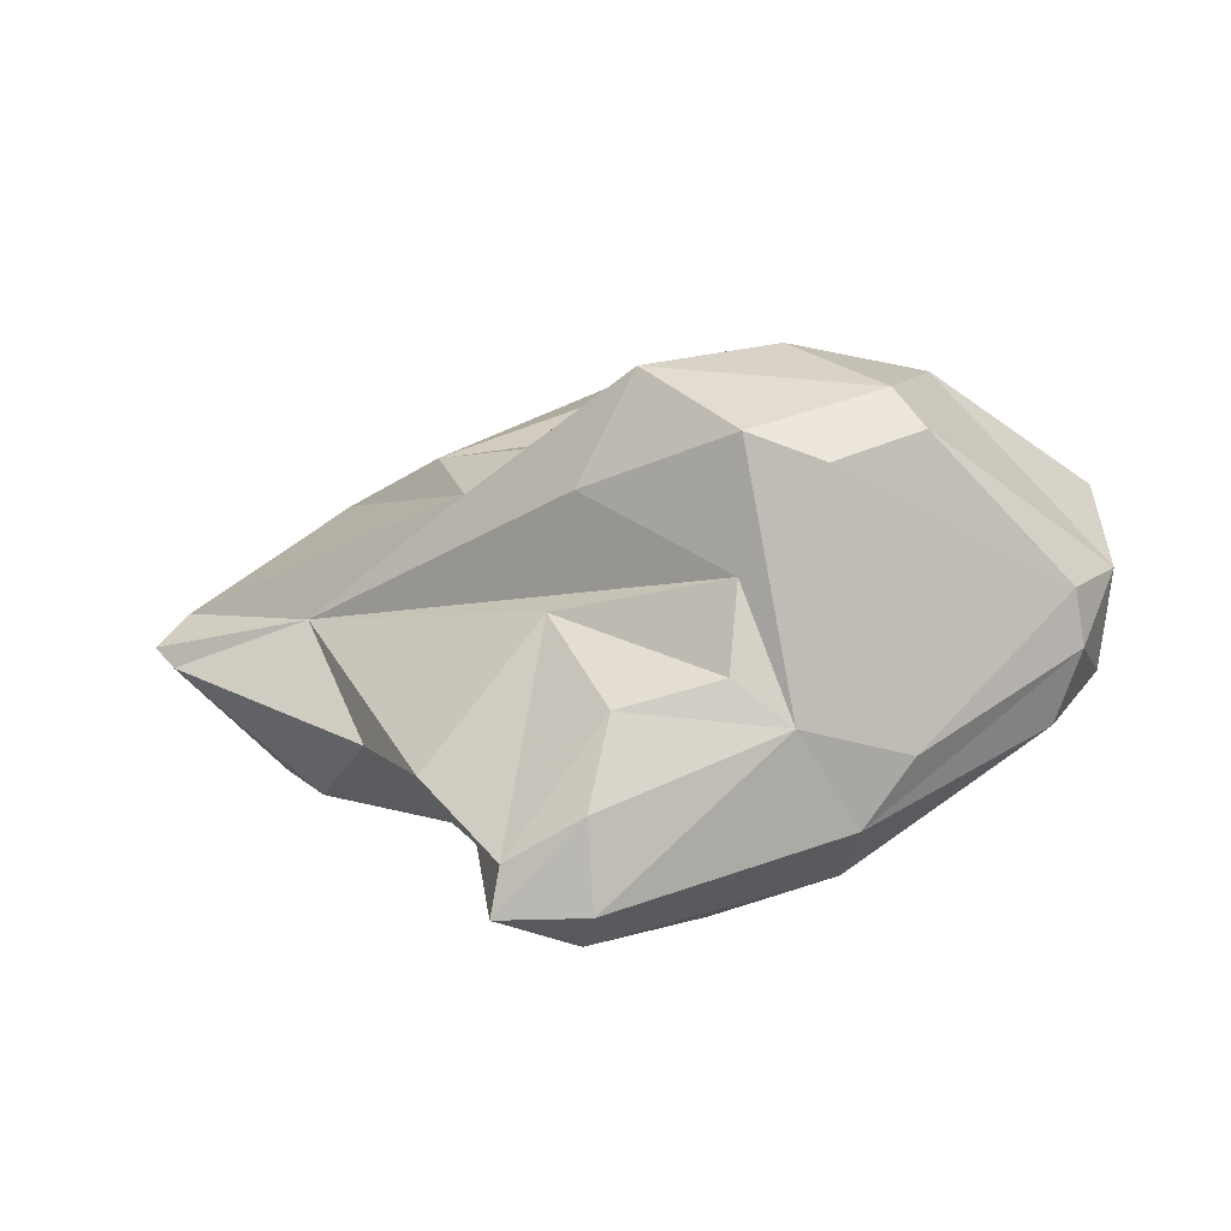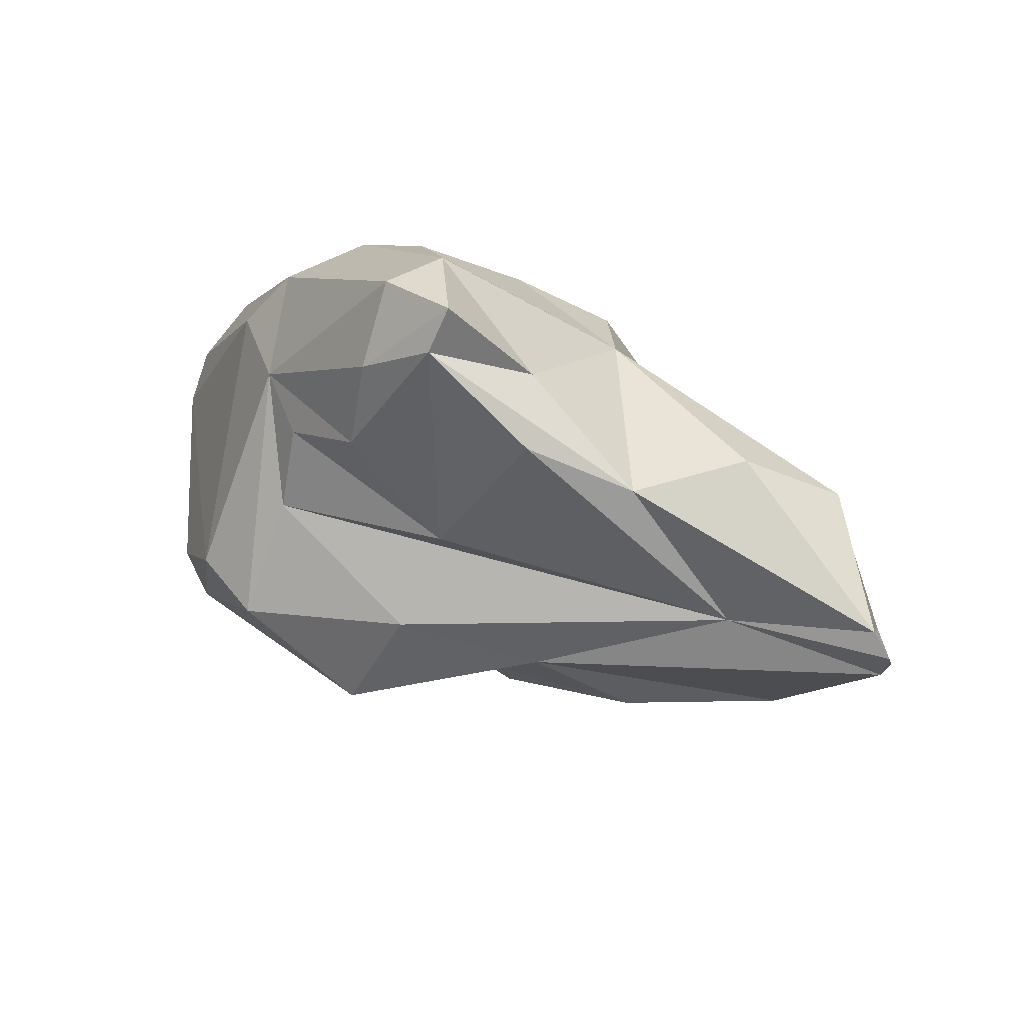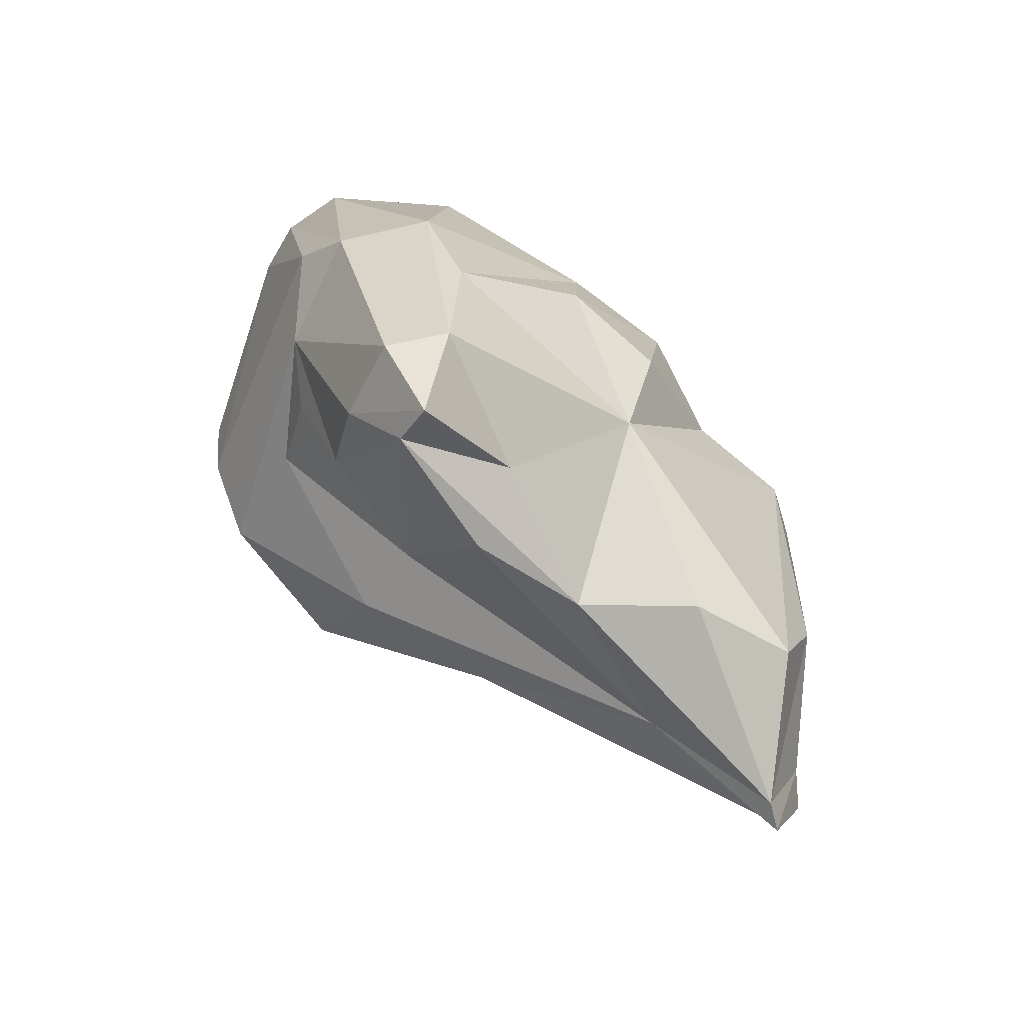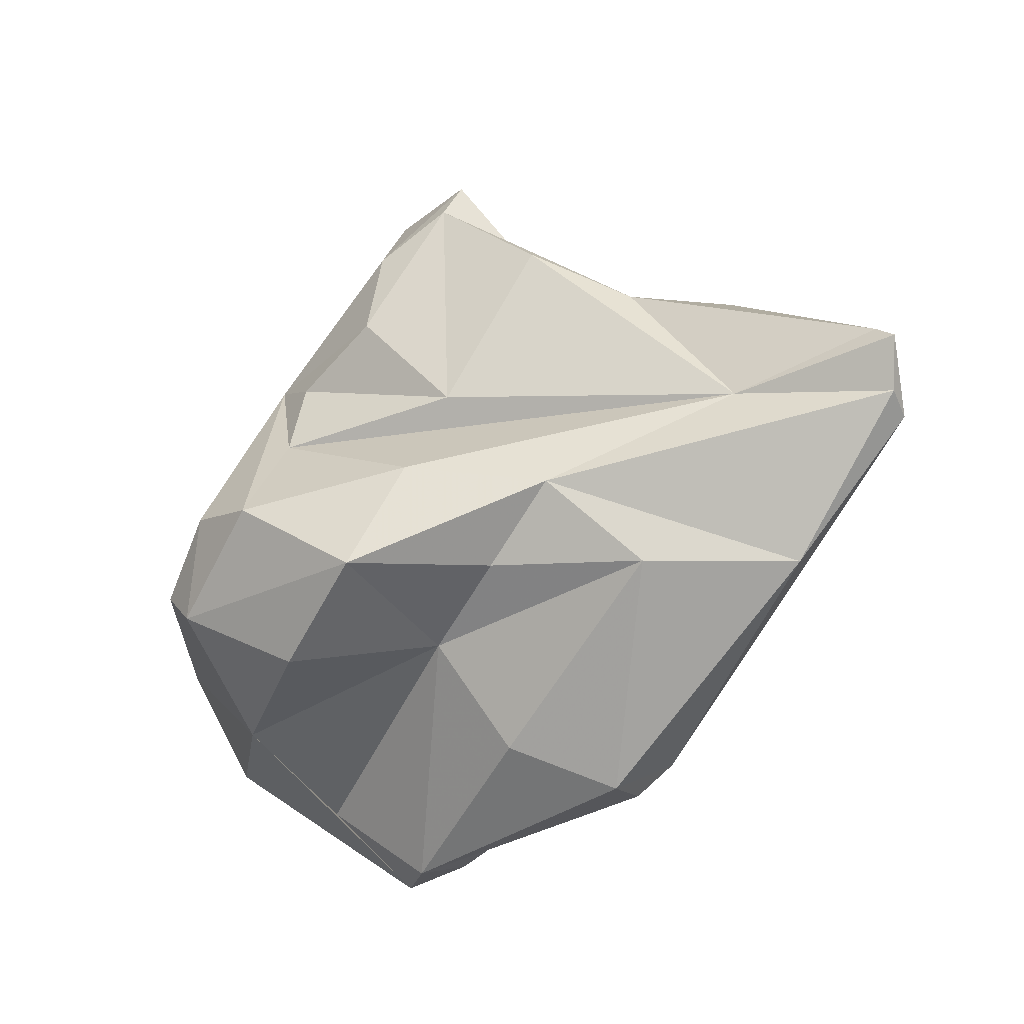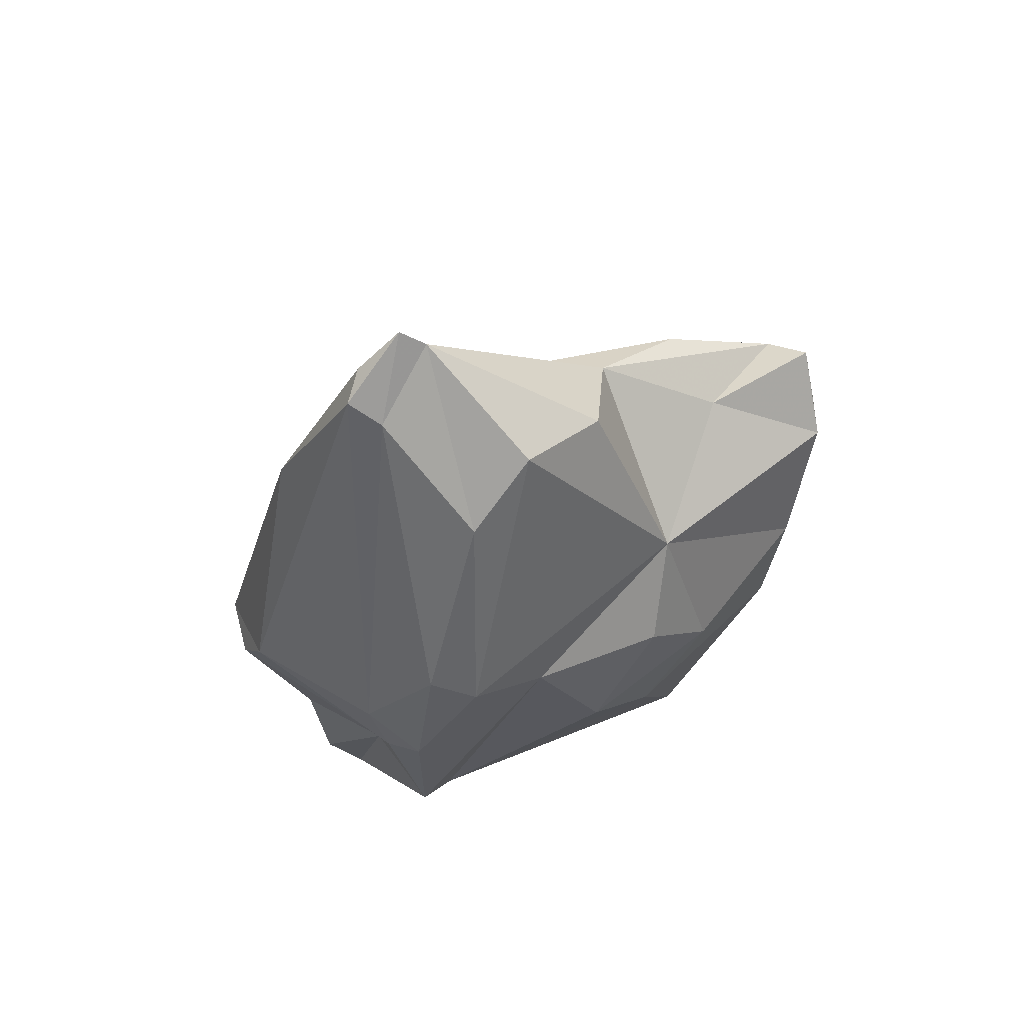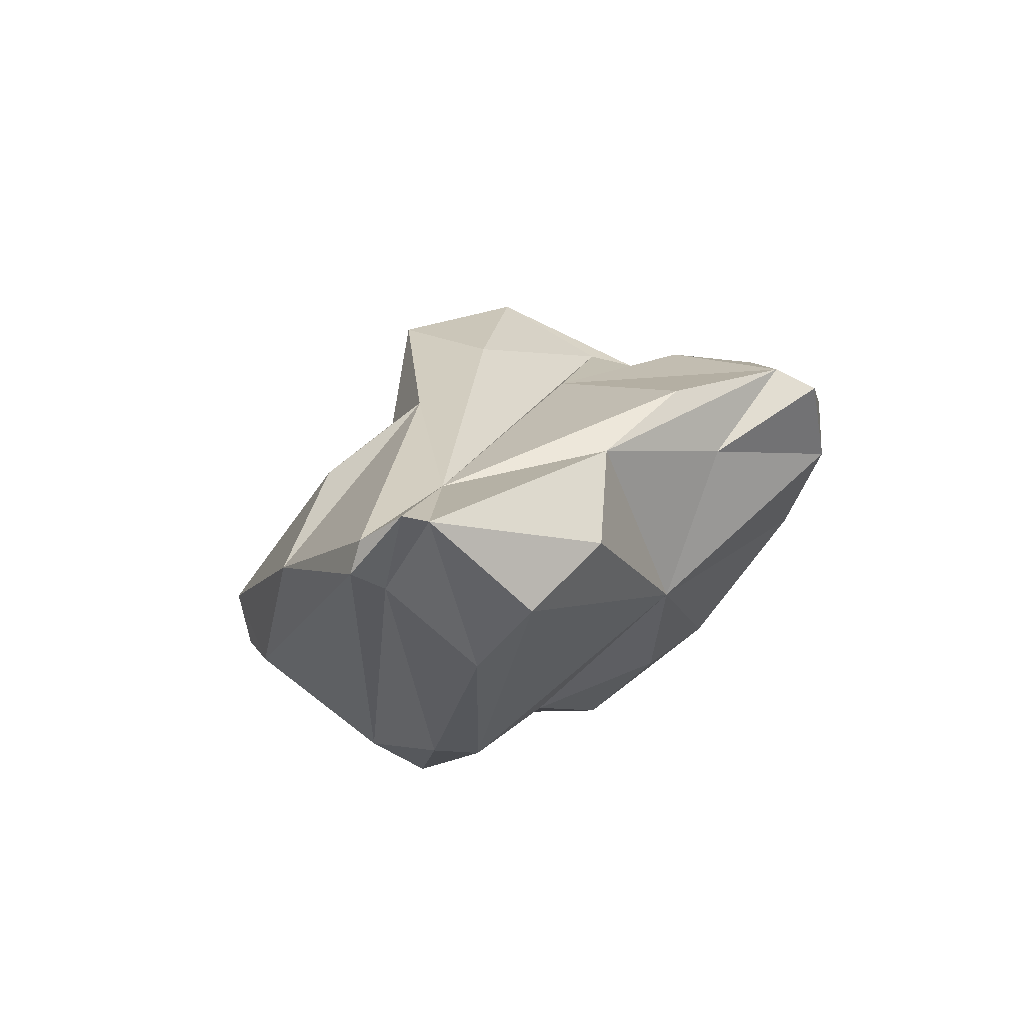
<metadata>
{"format":"obj","ext":"obj","renderer":"f3d","projection":"perspective","resolution":1024,"background":"white","views":[{"elev":61.4,"azim":13.6,"up":"+Y"},{"elev":46.3,"azim":-128.7,"up":"+Z"},{"elev":66.5,"azim":-110.1,"up":"+Z"},{"elev":-24.0,"azim":-131.4,"up":"+Z"},{"elev":-36.5,"azim":-66.4,"up":"+Y"},{"elev":-14.3,"azim":-66.9,"up":"+Y"}]}
</metadata>
<code>
v 155.5 291.5 76.95
v 155.2 292.4 77.43
v 154.6 292.9 79.01
v 160.2 289.5 78.9
v 159.2 290.8 81.11
v 159 292.8 72.8
v 155.4 292.8 79.53
v 156.5 291.3 77.59
v 162 296.7 72.72
v 166.3 293.9 66.94
v 166.3 287.8 76.25
v 161.1 293.1 82.64
v 166.7 288.4 72.18
v 159.4 295 78.06
v 163.7 299.2 75.22
v 167.1 302.1 76.02
v 166.1 291.5 68.2
v 165 287.7 75.26
v 167.6 292.8 82.47
v 164.7 298.9 83.93
v 162.5 296.5 82.31
v 167.1 300.5 79.02
v 168.5 287.7 73.17
v 168.2 296.7 68.16
v 166.5 297.2 84.71
v 166.9 292.3 67.14
v 166 299.4 73.04
v 168.6 289.5 77.49
v 168.7 288.4 71.94
v 170.7 290.1 70.53
v 167.7 300.2 86.43
v 168.1 303.6 72.63
v 169.7 301.9 82.22
v 167.7 299.4 87.7
v 170.1 297.8 87.24
v 169.7 301.2 85
v 170 291.1 81.01
v 171.7 303 70.53
v 173.8 289.2 70.82
v 171.7 293 67.09
v 172.5 302.2 80.71
v 172 289.9 78.14
v 170.4 299.7 87.12
v 169.2 299 71.35
v 175 304.8 72.49
v 172.1 303.1 78.18
v 177.2 296.8 67.91
v 174.8 293 66.29
v 171.5 305.2 75.06
v 172.7 292.7 81.88
v 174.6 291.8 78.98
v 173.1 296.4 85.03
v 175.6 290.8 70.91
v 176.1 294.3 65.53
v 174 295.6 65.42
v 176.7 299.3 82.91
v 176.5 293.1 66.72
v 173.9 305.2 75.49
v 174.5 301.7 81.52
v 176.2 304.7 73.53
v 181 301.2 75.27
v 176.3 296.5 83.03
v 177.2 292.6 71.27
v 175.8 301.4 69.46
v 182 299.7 73.54
v 179.1 294.4 69.31
v 177.7 300.5 80.93
v 180.6 294.9 72.75
v 181 298 69.92
v 179.4 294.8 78.17
v 181.5 300 76.43
v 181.6 296.8 70.91
v 181.2 298.4 78.09
v 182.2 297.4 75.55
g foo
f 18 11 4
f 23 11 18
f 11 5 4
f 13 23 18
f 29 23 13
f 4 5 7
f 8 4 7
f 18 4 8
f 13 18 8
f 17 29 13
f 30 29 17
f 7 3 8
f 1 13 8
f 1 8 3
f 17 13 1
f 26 30 17
f 2 1 3
f 6 1 2
f 17 1 6
f 10 17 6
f 26 17 10
f 19 11 28
f 28 11 39
f 11 19 5
f 23 39 11
f 5 19 12
f 39 23 29
f 30 39 29
f 5 12 7
f 12 21 7
f 57 39 30
f 48 57 30
f 40 48 30
f 14 3 7
f 57 48 54
f 26 40 30
f 55 48 40
f 55 54 48
f 55 40 26
f 14 2 3
f 15 2 14
f 55 26 10
f 55 10 24
f 2 15 6
f 15 9 6
f 9 10 6
f 9 24 10
f 42 37 28
f 19 28 37
f 53 42 28
f 53 28 39
f 12 19 21
f 63 53 39
f 63 39 57
f 66 63 57
f 21 14 7
f 54 66 57
f 54 55 47
f 14 16 15
f 55 44 47
f 55 24 44
f 9 15 27
f 44 9 27
f 44 24 9
f 42 50 37
f 42 51 50
f 51 42 53
f 19 37 50
f 19 25 21
f 21 25 31
f 31 20 21
f 66 68 63
f 68 66 72
f 21 20 14
f 20 22 14
f 72 66 69
f 54 69 66
f 47 64 54
f 64 69 54
f 14 22 46
f 46 16 14
f 44 64 47
f 32 15 16
f 32 27 15
f 38 44 32
f 44 27 32
f 38 64 44
f 52 50 51
f 19 50 52
f 53 70 51
f 63 70 53
f 52 35 19
f 25 35 34
f 35 25 19
f 70 63 74
f 63 68 74
f 25 34 31
f 68 72 74
f 74 72 65
f 22 20 31
f 31 33 22
f 69 65 72
f 33 41 22
f 69 64 65
f 46 22 41
f 49 16 46
f 45 65 64
f 32 16 49
f 64 38 45
f 45 32 49
f 45 38 32
f 62 52 51
f 62 51 70
f 35 52 62
f 73 62 70
f 34 35 43
f 43 35 62
f 56 43 62
f 70 74 73
f 36 34 43
f 56 62 73
f 31 34 36
f 71 56 73
f 71 73 74
f 59 43 56
f 71 74 65
f 33 31 36
f 59 36 43
f 67 59 56
f 61 67 71
f 67 56 71
f 41 33 59
f 33 36 59
f 71 65 61
f 46 41 59
f 65 60 61
f 49 46 59
f 58 49 59
f 58 59 67
f 61 58 67
f 60 58 61
f 60 65 45
f 45 49 58
f 45 58 60
g

</code>
